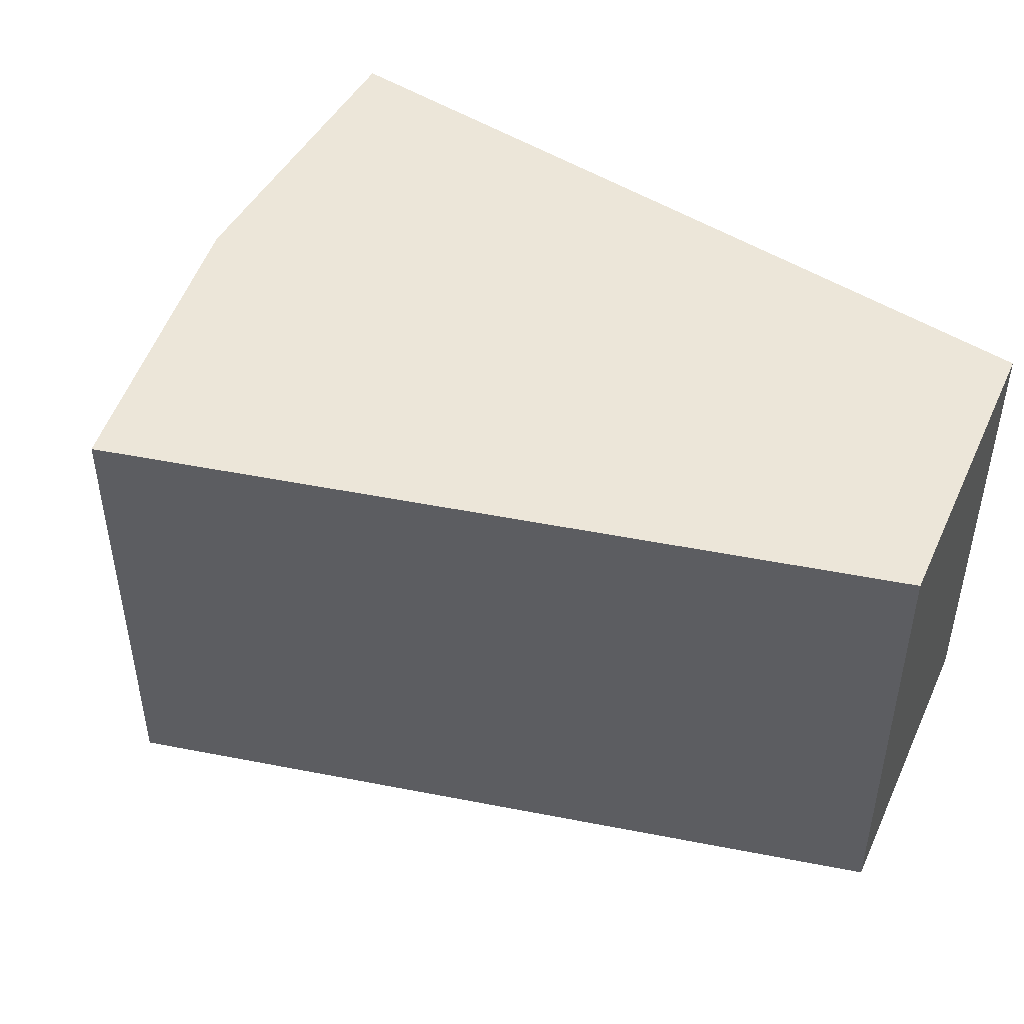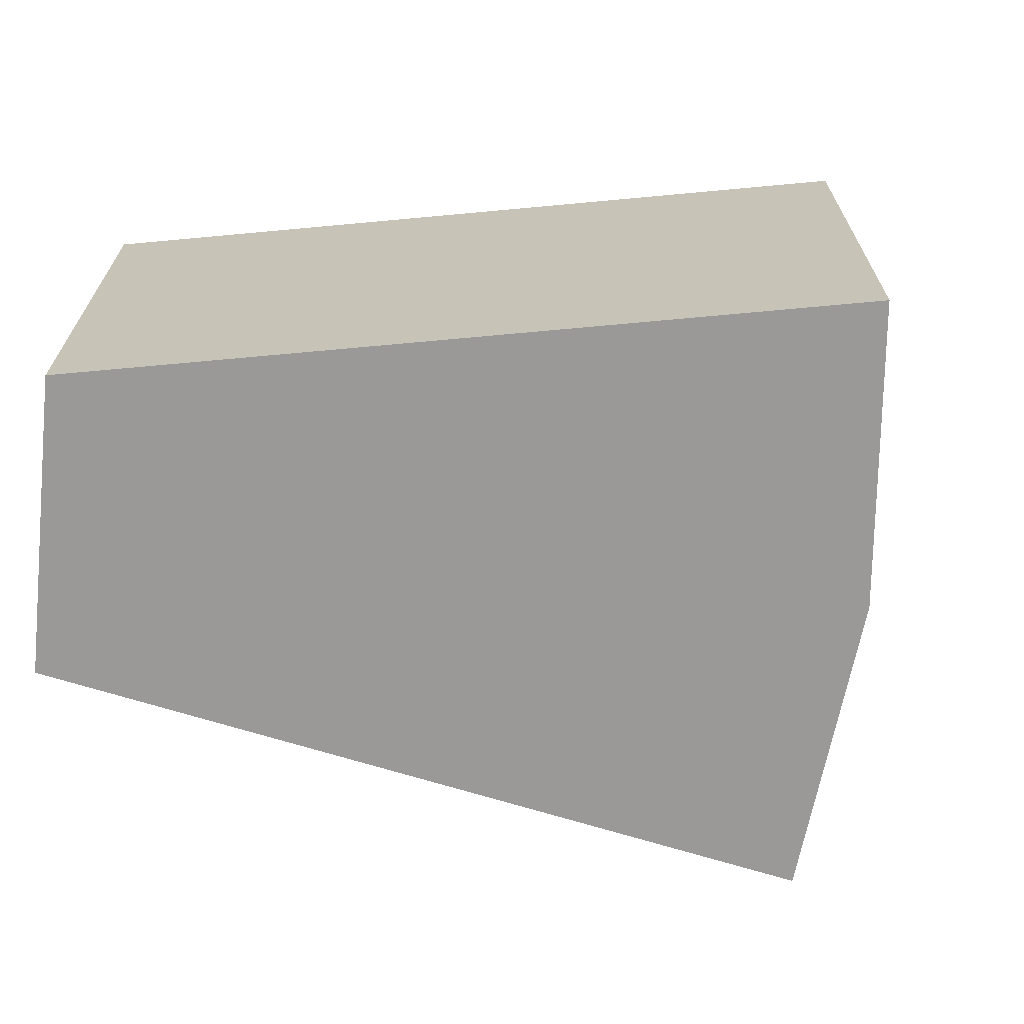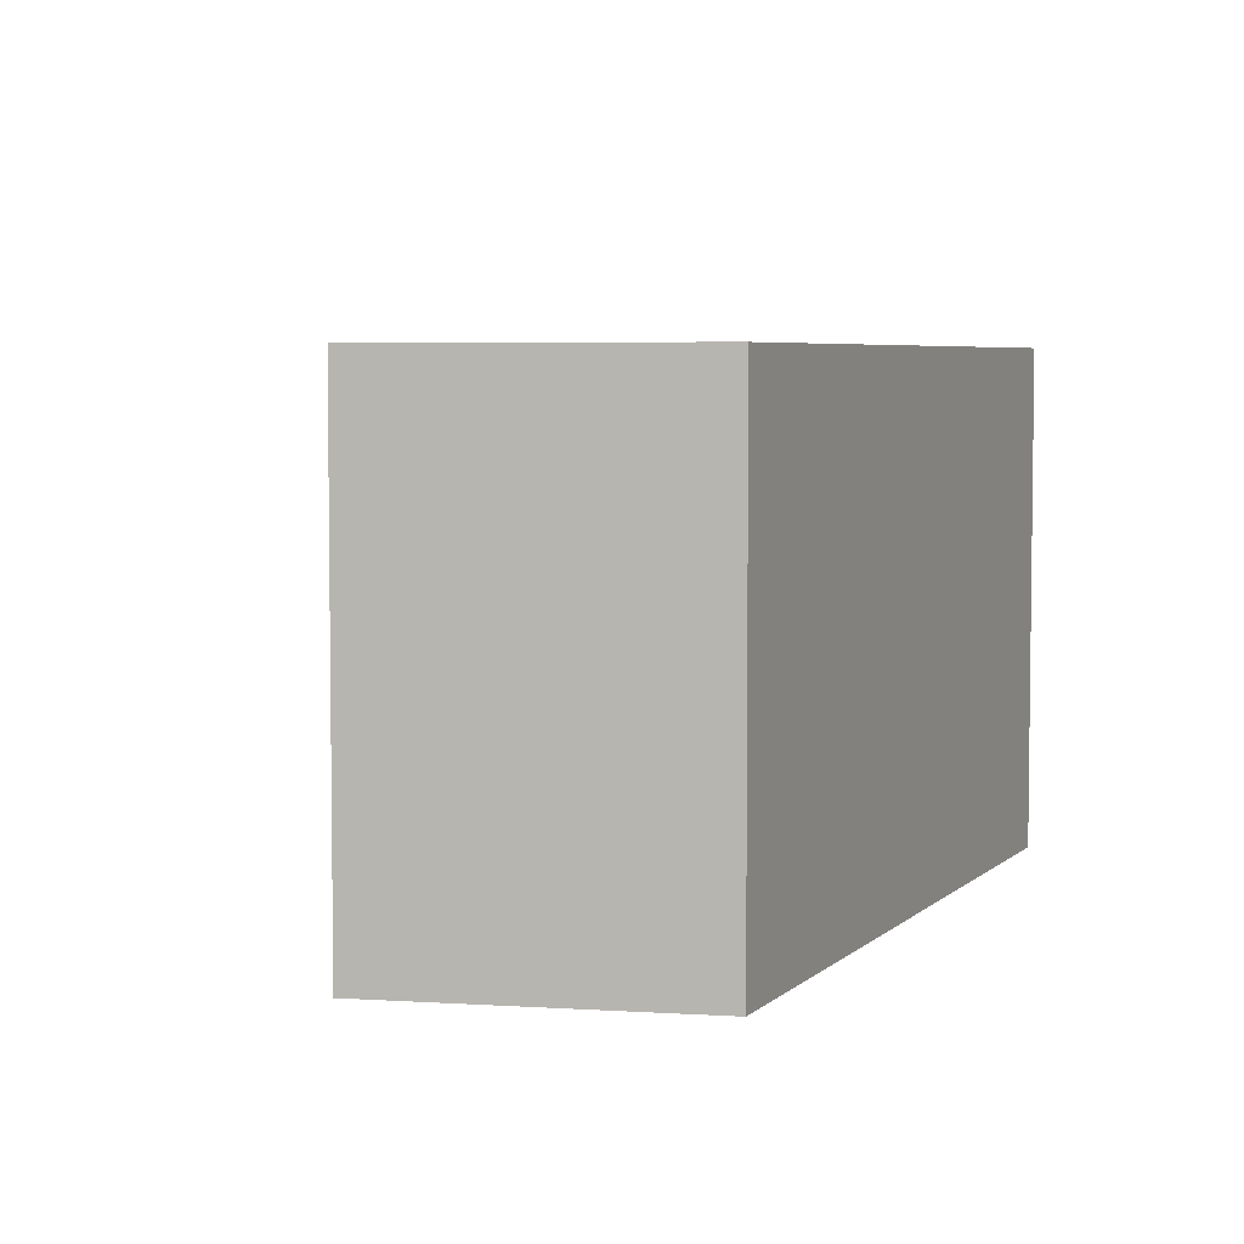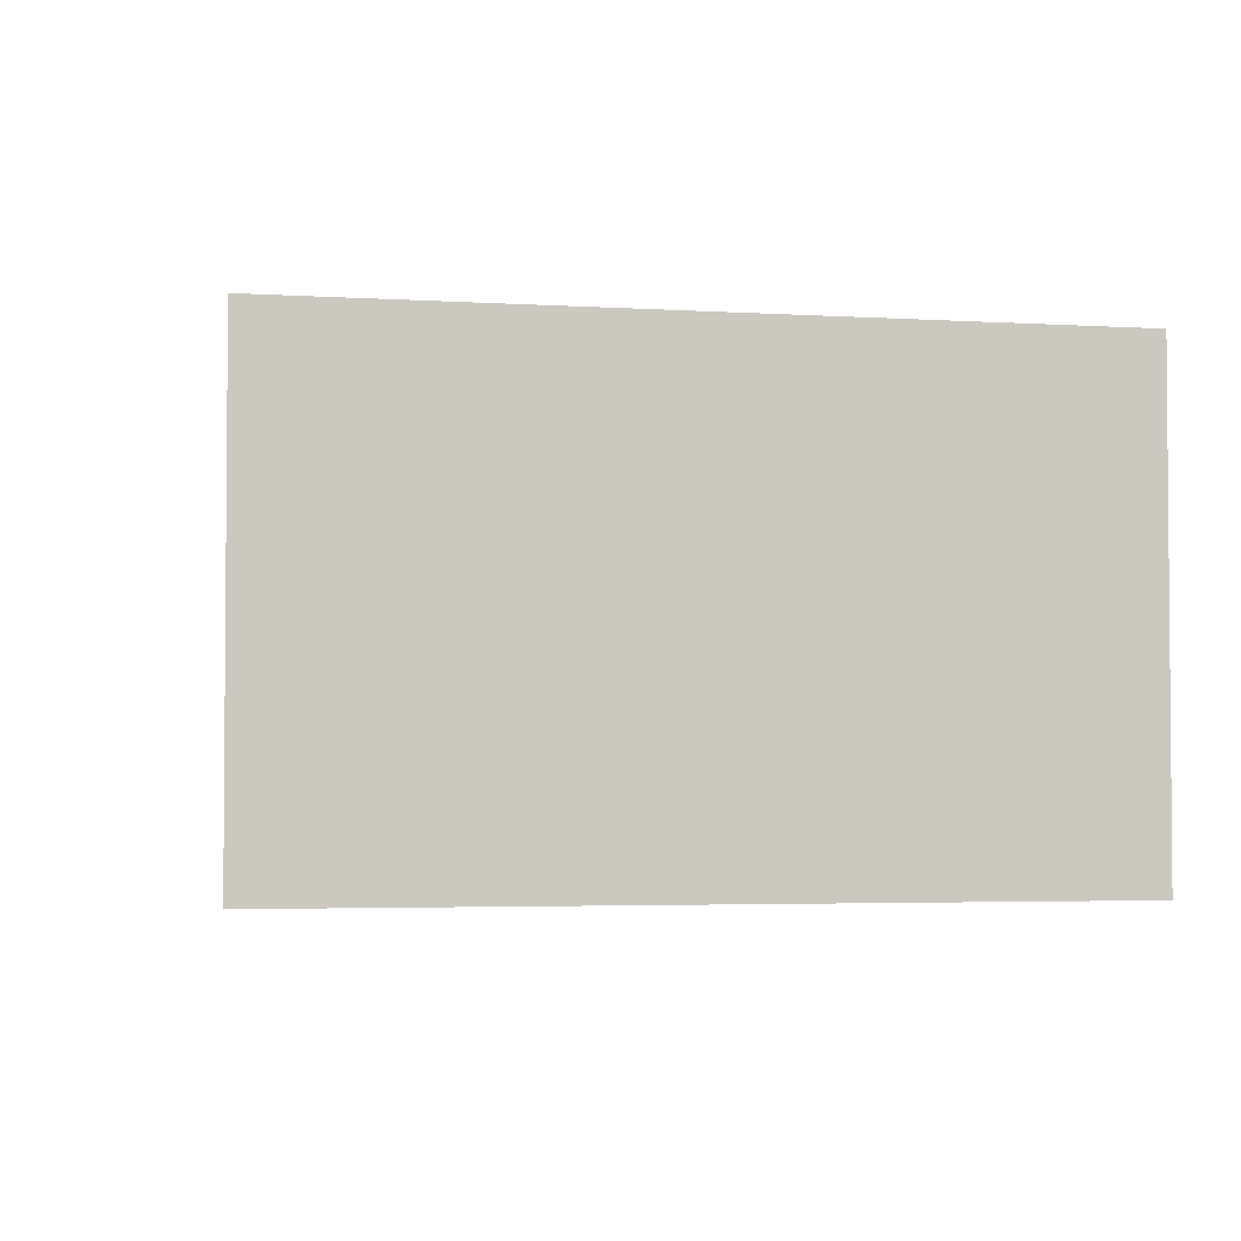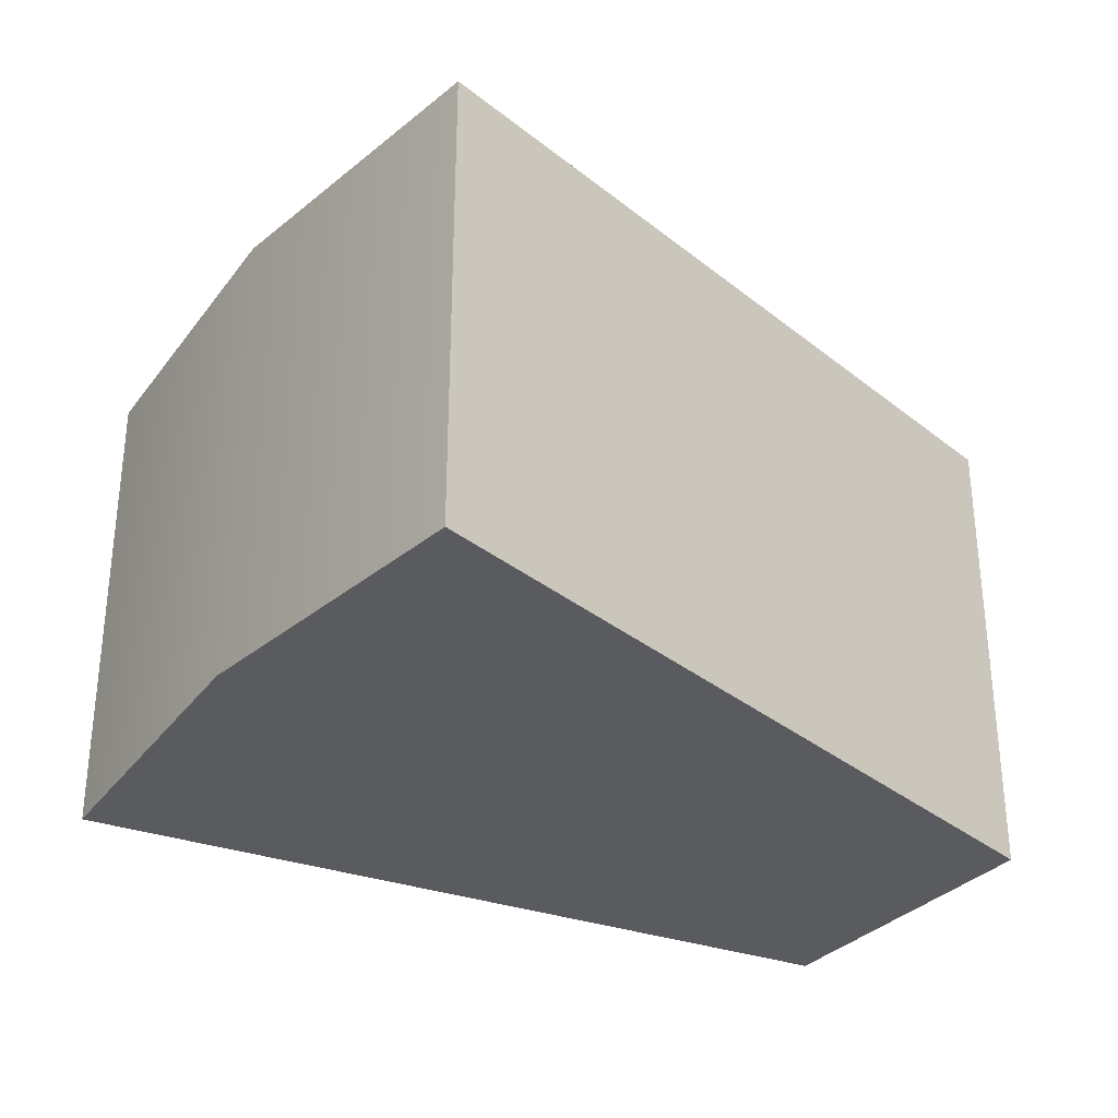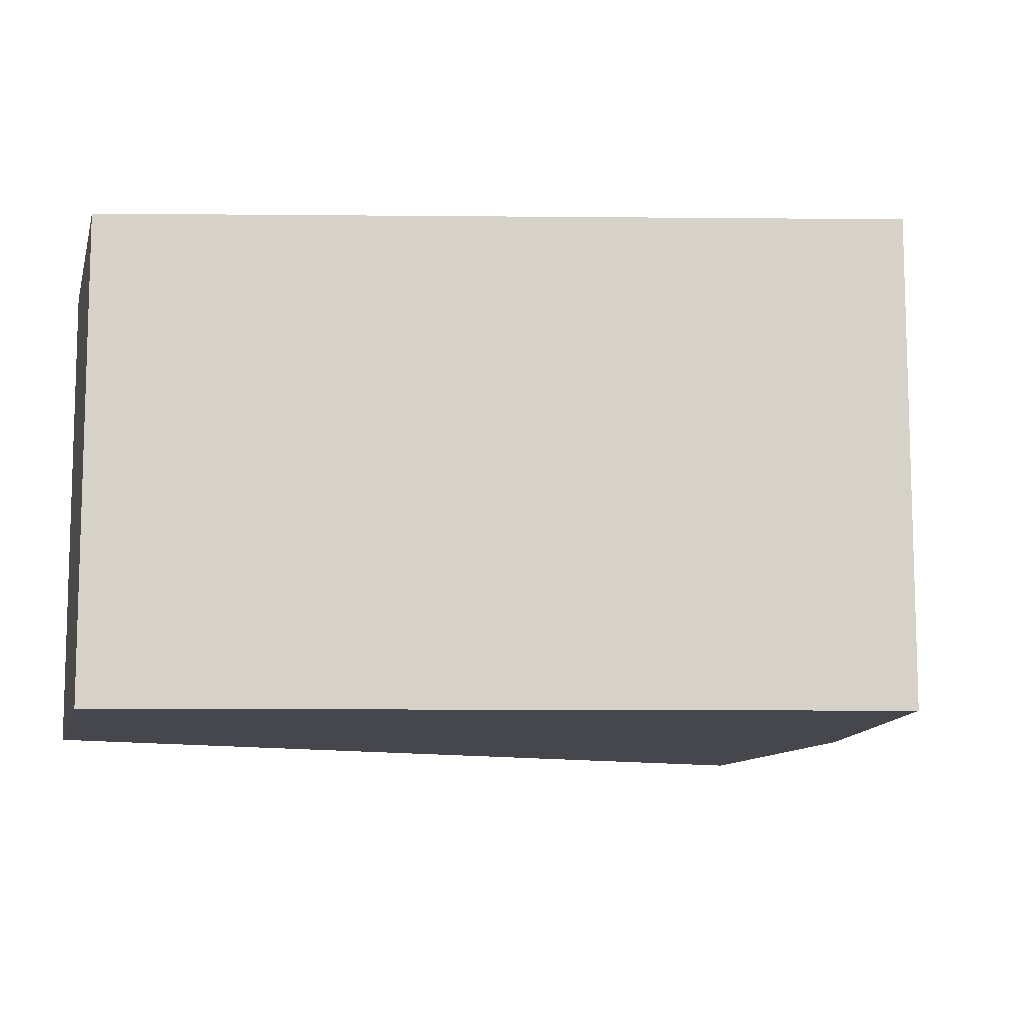
<metadata>
{"format":"obj","ext":"obj","renderer":"f3d","projection":"perspective","resolution":1024,"background":"white","views":[{"elev":49.1,"azim":147.3,"up":"+Y"},{"elev":-68.9,"azim":-62.2,"up":"+Y"},{"elev":5.1,"azim":-134.8,"up":"+Y"},{"elev":-3.3,"azim":122.1,"up":"+Y"},{"elev":-33.4,"azim":87.5,"up":"+Y"},{"elev":-11.0,"azim":-68.8,"up":"+Y"}]}
</metadata>
<code>
v  2.864 24.37 6.914
v  4.158 24.37 6.222
v  4.158 26.65 6.222
v  2.864 26.65 6.914
v  5.292 24.37 5.292
v  5.292 26.65 5.292
v  2.646 26.65 2.646
v  1.432 26.65 3.457
v  2.646 24.37 2.646
v  1.432 24.37 3.457
o Object001
g Object001
f 1 2 3
f 3 4 1
f 2 5 6
f 6 3 2
f 4 3 6
f 4 6 7
f 4 7 8
f 5 2 1
f 9 5 1
f 9 1 10
f 6 5 9
f 9 7 6
f 8 7 9
f 9 10 8
f 1 4 8
f 8 10 1

</code>
